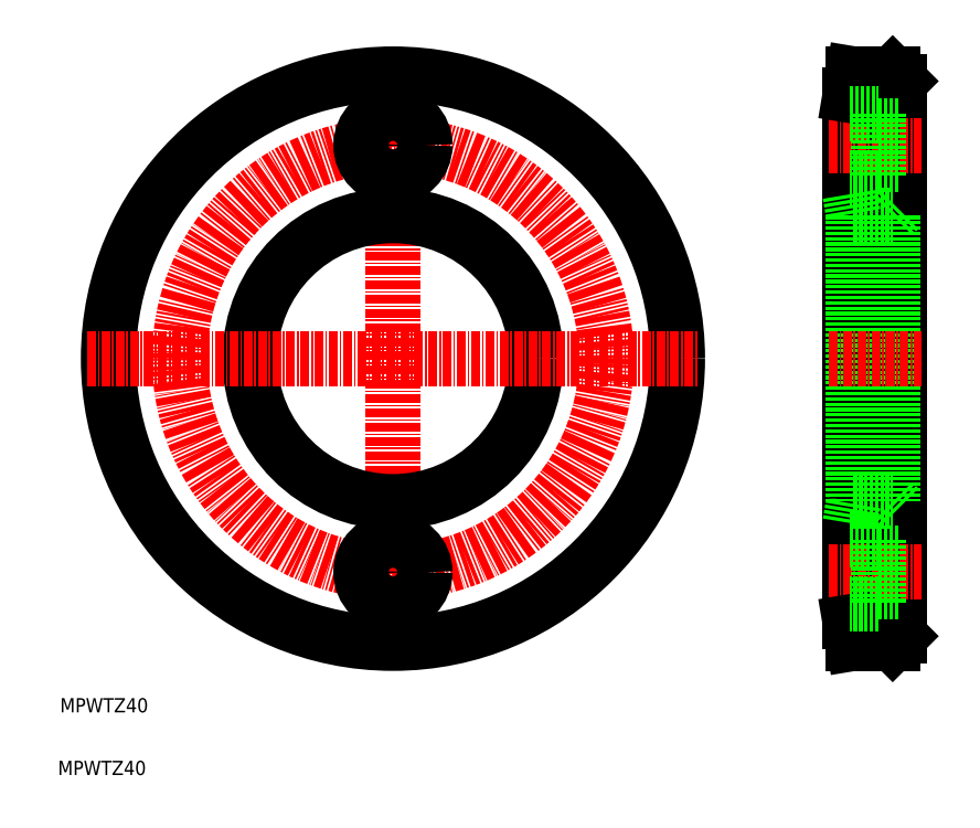
<metadata>
{"format":"dxf","ext":"dxf","renderer":"ezdxf+matplotlib","layout":"modelspace","background":"white","min_lineweight":24,"dpi":150}
</metadata>
<code>
0
SECTION
2
ENTITIES
0
LINE
8
CENTER
10
192
20
190
30
0
11
192
21
104
31
0
0
TEXT
8
0
10
144.9
20
88.5
30
0
40
2
1
MPWTZ40
0
TEXT
8
0
10
145.2
20
97.3
30
0
40
2
1
MPWTZ40
0
CIRCLE
8
CENTER
10
192
20
147
30
0
40
30
0
CIRCLE
8
0
10
192
20
147
30
0
40
40
0
CIRCLE
8
0
10
192
20
147
30
0
40
20.1
0
LINE
8
CENTER
10
149
20
147
30
0
11
235
21
147
31
0
0
LINE
8
0
10
256.2
20
110
30
0
11
256.2
21
184
31
0
0
LINE
8
0
10
263.2
20
186
30
0
11
263.2
21
108
31
0
0
LINE
8
0
10
256.7
20
187
30
0
11
256.7
21
107
31
0
0
LINE
8
0
10
262.2
20
187
30
0
11
262.2
21
107
31
0
0
LINE
8
0
10
256.7
20
167.1
30
0
11
256.7
21
126.9
31
0
0
LINE
8
0
10
262.2
20
167.1
30
0
11
262.2
21
126.9
31
0
0
LINE
8
CENTER
10
253.2
20
117
30
0
11
266.2
21
117
31
0
0
LINE
8
0
10
256.7
20
107
30
0
11
262.2
21
107
31
0
0
LINE
8
0
10
256.2
20
110
30
0
11
256.7
21
107
31
0
0
LINE
8
0
10
262.2
20
107
30
0
11
263.2
21
108
31
0
0
LINE
8
0
10
256.7
20
126.9
30
0
11
262.2
21
126.9
31
0
0
LINE
8
0
10
256.2
20
123.9
30
0
11
256.7
21
126.9
31
0
0
LINE
8
0
10
262.2
20
126.9
30
0
11
263.2
21
125.9
31
0
0
LINE
8
CENTER
10
253.2
20
147
30
0
11
266.2
21
147
31
0
0
LINE
8
0
10
256.7
20
167.1
30
0
11
262.2
21
167.1
31
0
0
LINE
8
0
10
256.2
20
170.1
30
0
11
256.7
21
167.1
31
0
0
LINE
8
0
10
262.2
20
167.1
30
0
11
263.2
21
168.1
31
0
0
LINE
8
CENTER
10
253.2
20
177
30
0
11
266.2
21
177
31
0
0
LINE
8
0
10
256.7
20
187
30
0
11
262.2
21
187
31
0
0
LINE
8
0
10
256.2
20
184
30
0
11
256.7
21
187
31
0
0
LINE
8
0
10
262.2
20
187
30
0
11
263.2
21
186
31
0
0
LINE
8
0
10
256.2
20
181.5
30
0
11
260.2
21
181.5
31
0
0
LINE
8
0
10
260.2
20
181.5
30
0
11
260.2
21
172.5
31
0
0
LINE
8
0
10
260.2
20
172.5
30
0
11
256.2
21
172.5
31
0
0
LINE
8
0
10
260.2
20
179.8
30
0
11
263.2
21
179.8
31
0
0
LINE
8
0
10
260.2
20
174.3
30
0
11
263.2
21
174.3
31
0
0
LINE
8
0
10
256.2
20
121.5
30
0
11
260.2
21
121.5
31
0
0
LINE
8
0
10
260.2
20
121.5
30
0
11
260.2
21
112.5
31
0
0
LINE
8
0
10
260.2
20
119.8
30
0
11
263.2
21
119.8
31
0
0
LINE
8
0
10
260.2
20
114.3
30
0
11
263.2
21
114.3
31
0
0
LINE
8
0
10
260.2
20
112.5
30
0
11
256.2
21
112.5
31
0
0
CIRCLE
8
0
10
192
20
177
30
0
40
4.5
0
CIRCLE
8
0
10
192
20
177
30
0
40
2.75
0
CIRCLE
8
0
10
192
20
117
30
0
40
4.5
0
CIRCLE
8
0
10
192
20
117
30
0
40
2.75
0
ENDSEC
0
EOF

</code>
